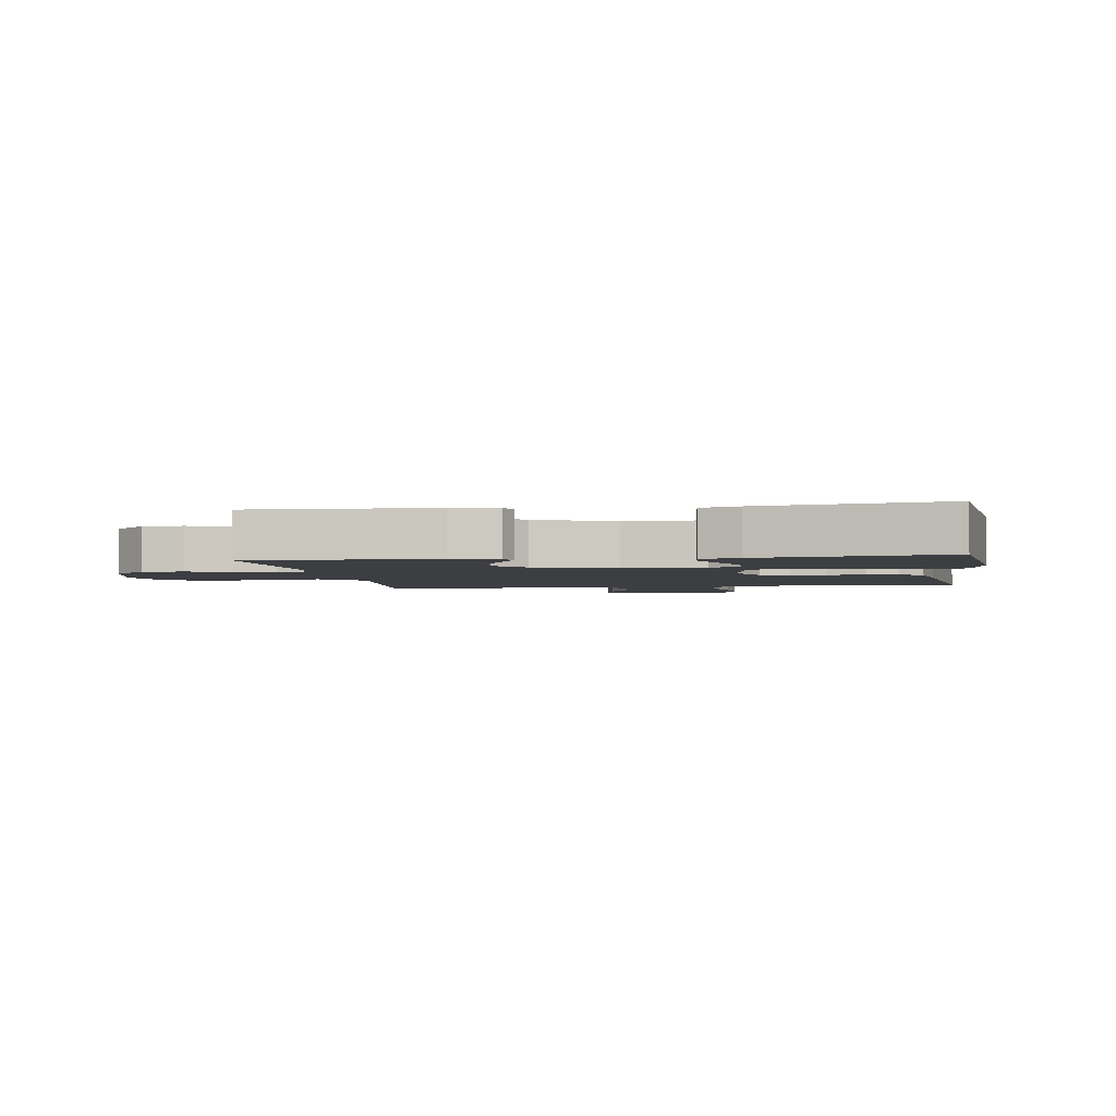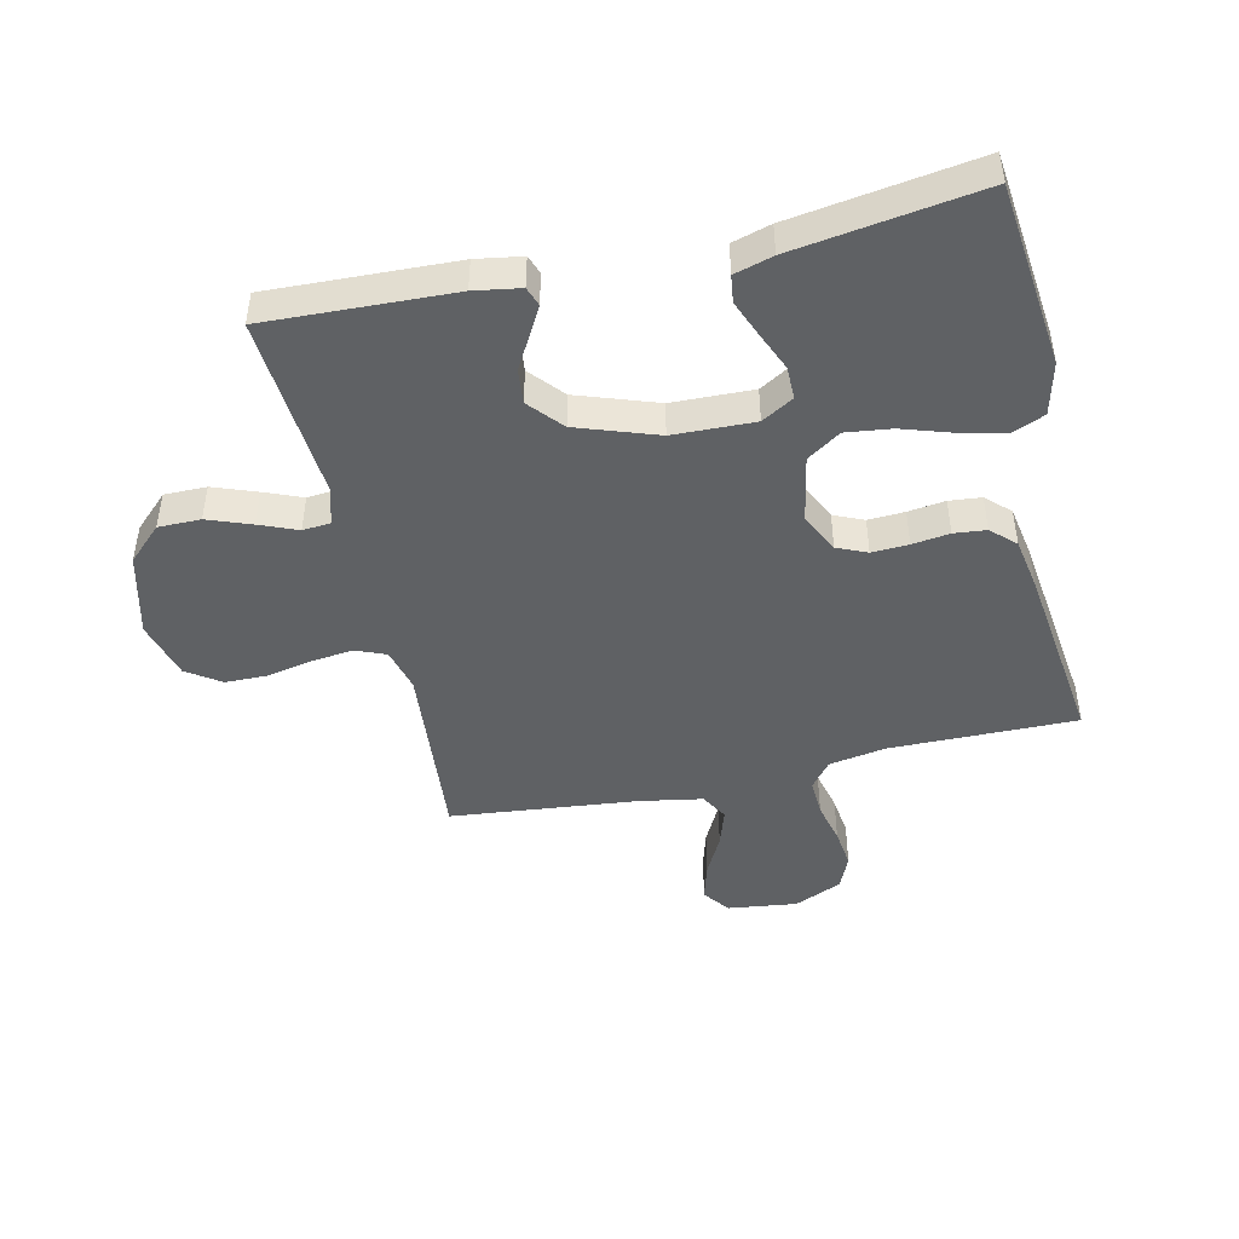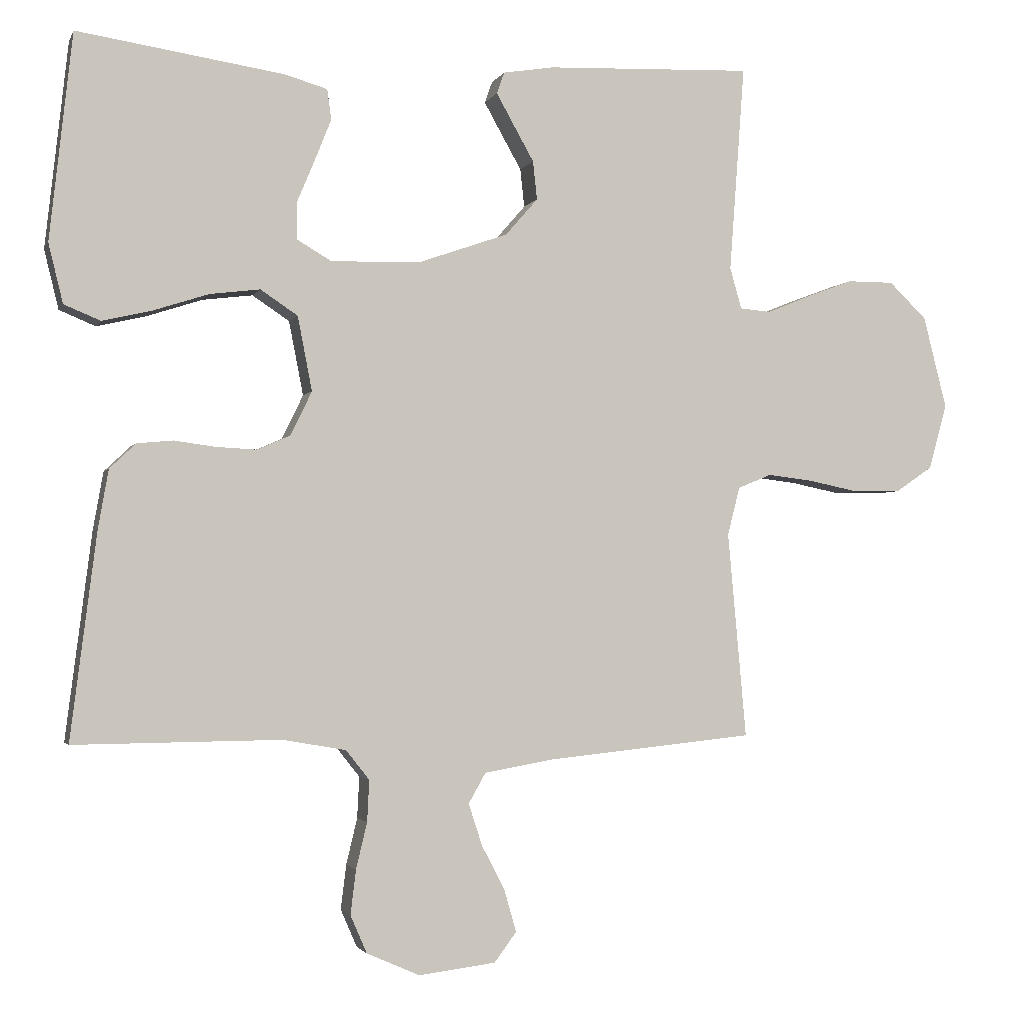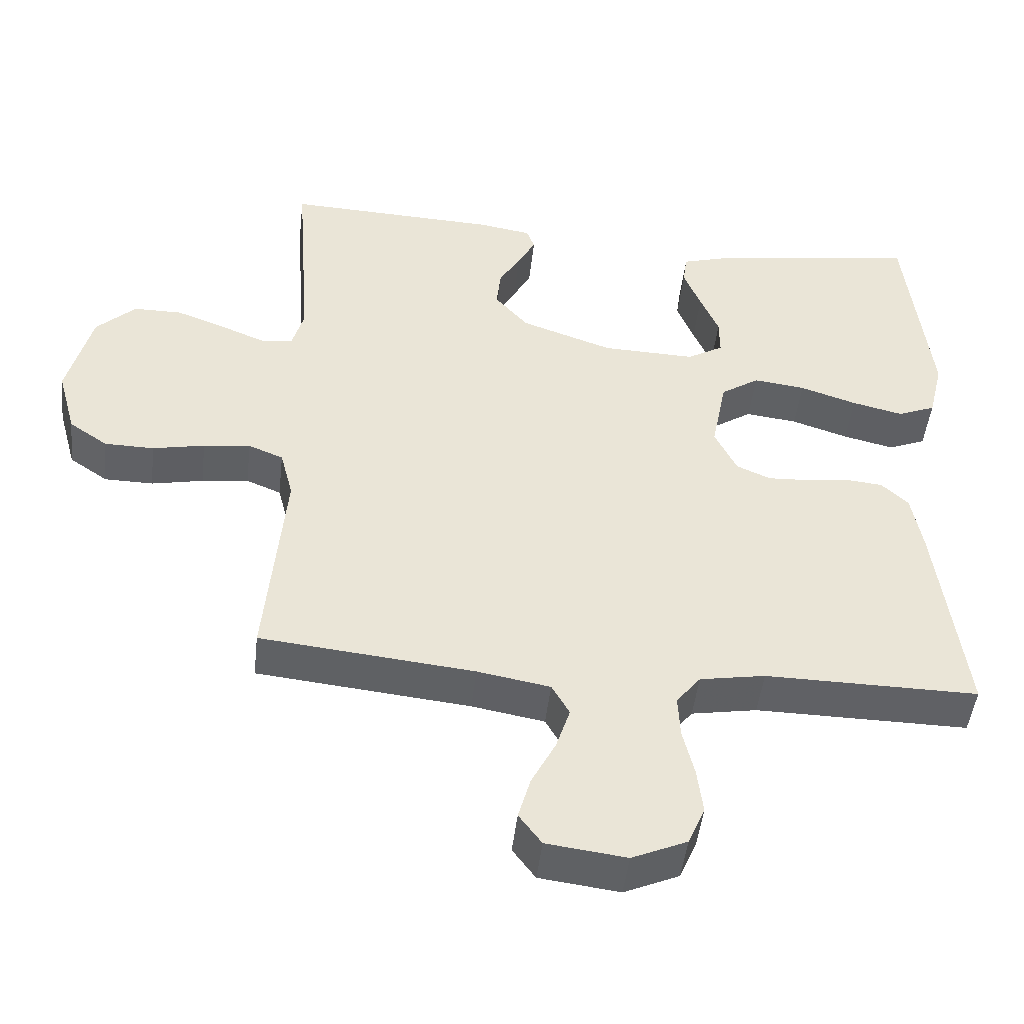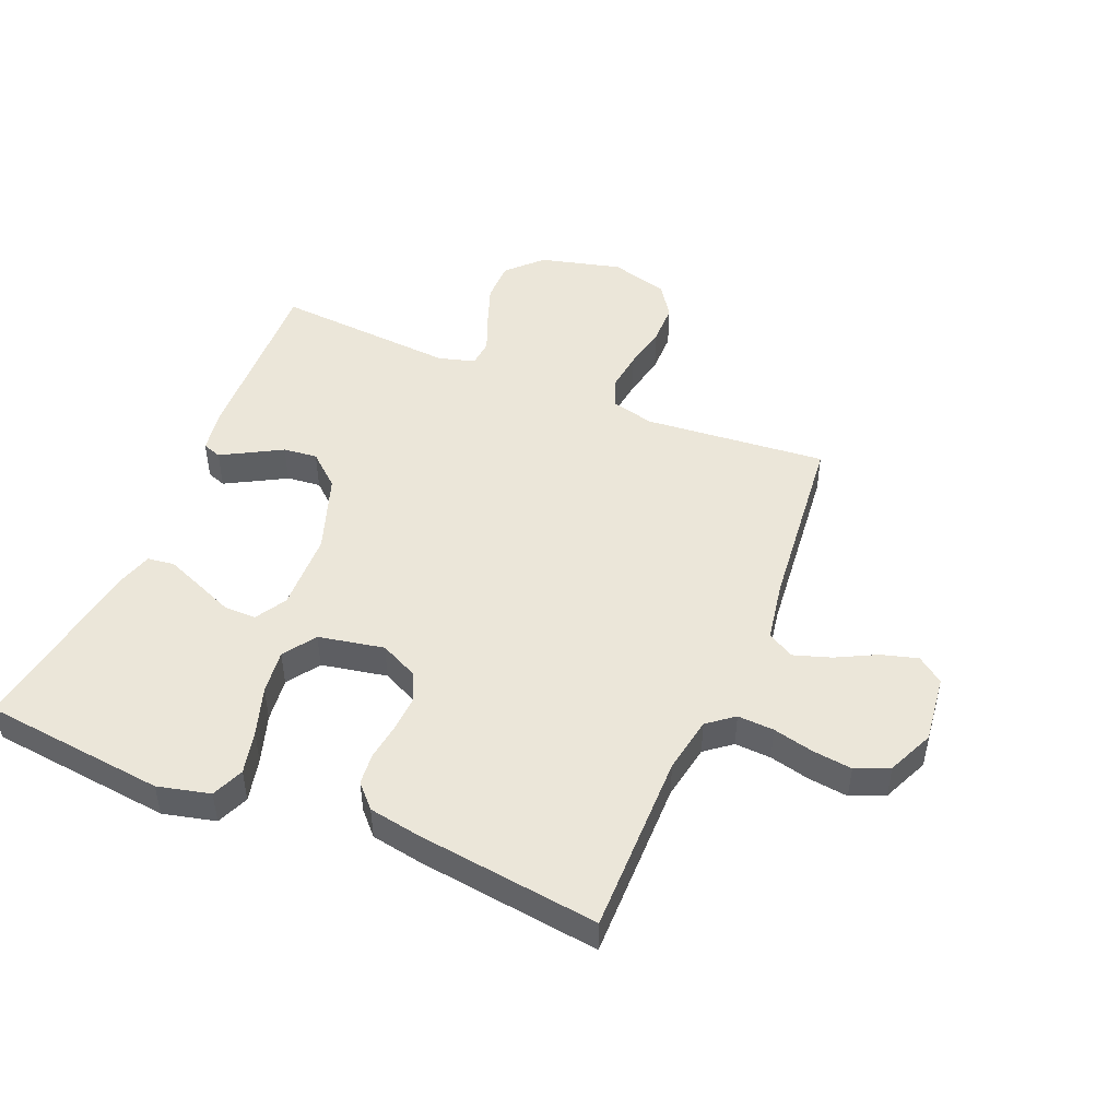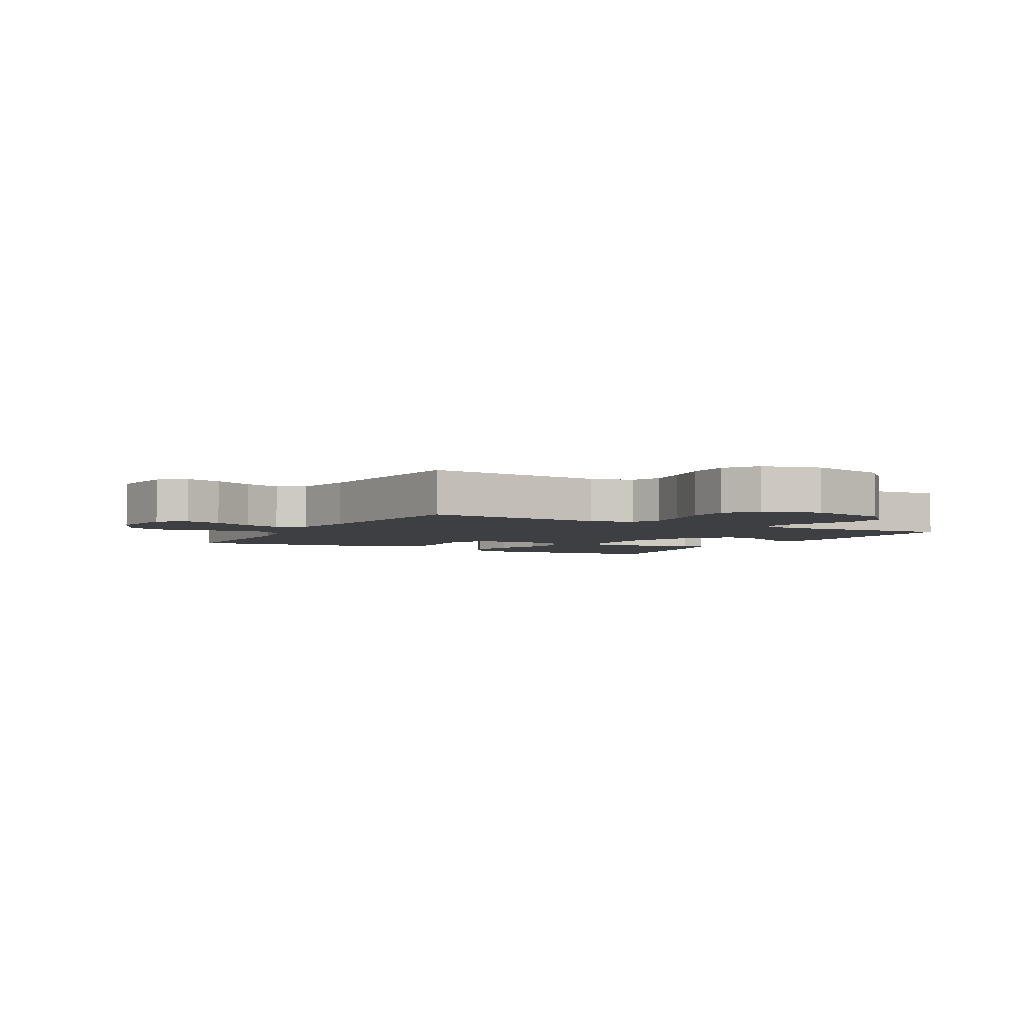
<metadata>
{"format":"obj","ext":"obj","renderer":"f3d","projection":"perspective","resolution":1024,"background":"white","views":[{"elev":-3.0,"azim":8.7,"up":"+Y"},{"elev":-45.9,"azim":12.8,"up":"+Y"},{"elev":-2.2,"azim":164.7,"up":"+Z"},{"elev":-47.2,"azim":-6.4,"up":"+Z"},{"elev":48.0,"azim":112.7,"up":"+Y"},{"elev":-3.8,"azim":-119.1,"up":"+Y"}]}
</metadata>
<code>
v -0.5 0.07 0.5
v -0.2 0.07 0.488
v -0.126 0.07 0.476
v -0.115 0.07 0.445
v -0.14 0.07 0.4
v -0.17 0.07 0.347
v -0.176 0.07 0.291
v -0.129 0.07 0.237
v 0 0.07 0.192
v 0.131 0.07 0.188
v 0.182 0.07 0.218
v 0.182 0.07 0.271
v 0.156 0.07 0.333
v 0.132 0.07 0.393
v 0.138 0.07 0.437
v 0.2 0.07 0.455
v 0.5 0.07 0.5
v 0.533 0.07 0.2
v 0.512 0.07 0.114
v 0.459 0.07 0.092
v 0.387 0.07 0.109
v 0.307 0.07 0.135
v 0.234 0.07 0.144
v 0.18 0.07 0.108
v 0.159 0.07 0
v 0.19 0.07 -0.064
v 0.238 0.07 -0.085
v 0.297 0.07 -0.082
v 0.357 0.07 -0.074
v 0.409 0.07 -0.079
v 0.447 0.07 -0.115
v 0.462 0.07 -0.2
v 0.5 0.07 -0.5
v 0.2 0.07 -0.497
v 0.108 0.07 -0.513
v 0.074 0.07 -0.556
v 0.077 0.07 -0.616
v 0.093 0.07 -0.683
v 0.101 0.07 -0.748
v 0.077 0.07 -0.803
v 0 0.07 -0.837
v -0.112 0.07 -0.823
v -0.144 0.07 -0.78
v -0.127 0.07 -0.72
v -0.093 0.07 -0.654
v -0.073 0.07 -0.593
v -0.098 0.07 -0.549
v -0.2 0.07 -0.531
v -0.5 0.07 -0.5
v -0.473 0.07 -0.2
v -0.491 0.07 -0.13
v -0.54 0.07 -0.11
v -0.606 0.07 -0.118
v -0.679 0.07 -0.133
v -0.748 0.07 -0.132
v -0.802 0.07 -0.095
v -0.828 0.07 0
v -0.794 0.07 0.134
v -0.739 0.07 0.187
v -0.671 0.07 0.187
v -0.601 0.07 0.161
v -0.54 0.07 0.136
v -0.495 0.07 0.14
v -0.478 0.07 0.2
v -0.5 0 0.5
v -0.2 0 0.488
v -0.126 0 0.476
v -0.115 0 0.445
v -0.14 0 0.4
v -0.17 0 0.347
v -0.176 0 0.291
v -0.129 0 0.237
v 0 0 0.192
v 0.131 0 0.188
v 0.182 0 0.218
v 0.182 0 0.271
v 0.156 0 0.333
v 0.132 0 0.393
v 0.138 0 0.437
v 0.2 0 0.455
v 0.5 0 0.5
v 0.533 0 0.2
v 0.512 0 0.114
v 0.459 0 0.092
v 0.387 0 0.109
v 0.307 0 0.135
v 0.234 0 0.144
v 0.18 0 0.108
v 0.159 0 0
v 0.19 0 -0.064
v 0.238 0 -0.085
v 0.297 0 -0.082
v 0.357 0 -0.074
v 0.409 0 -0.079
v 0.447 0 -0.115
v 0.462 0 -0.2
v 0.5 0 -0.5
v 0.2 0 -0.497
v 0.108 0 -0.513
v 0.074 0 -0.556
v 0.077 0 -0.616
v 0.093 0 -0.683
v 0.101 0 -0.748
v 0.077 0 -0.803
v 0 0 -0.837
v -0.112 0 -0.823
v -0.144 0 -0.78
v -0.127 0 -0.72
v -0.093 0 -0.654
v -0.073 0 -0.593
v -0.098 0 -0.549
v -0.2 0 -0.531
v -0.5 0 -0.5
v -0.473 0 -0.2
v -0.491 0 -0.13
v -0.54 0 -0.11
v -0.606 0 -0.118
v -0.679 0 -0.133
v -0.748 0 -0.132
v -0.802 0 -0.095
v -0.828 0 0
v -0.794 0 0.134
v -0.739 0 0.187
v -0.671 0 0.187
v -0.601 0 0.161
v -0.54 0 0.136
v -0.495 0 0.14
v -0.478 0 0.2
f 60 61 62
f 59 60 62
f 58 59 62
f 57 58 62
f 56 57 62
f 55 56 62
f 54 55 62
f 53 54 62
f 52 53 62 63
f 51 52 63 64
f 48 49 50
f 50 51 64
f 48 50 64
f 47 48 64
f 43 44 45
f 42 43 45
f 41 42 45
f 40 41 45
f 39 40 45
f 38 39 45
f 37 38 45
f 36 37 45 46
f 47 64 1
f 46 47 1
f 36 46 1
f 35 36 1
f 32 33 34
f 31 32 34
f 30 31 34
f 29 30 34
f 28 29 34
f 20 21 22
f 19 20 22
f 18 19 22
f 17 18 22
f 16 17 22
f 15 16 22
f 14 15 22
f 13 14 22
f 12 13 22
f 11 12 22 23
f 10 11 23 24
f 4 5 6
f 3 4 6
f 2 3 6
f 1 2 6
f 1 6 7
f 35 1 7 8
f 27 28 34 35
f 26 27 35
f 35 8 9
f 26 35 9
f 25 26 9
f 9 10 24 25
f 126 125 124
f 126 124 123
f 126 123 122
f 126 122 121
f 126 121 120
f 126 120 119
f 126 119 118
f 126 118 117
f 127 126 117 116
f 128 127 116 115
f 114 113 112
f 128 115 114
f 128 114 112
f 128 112 111
f 109 108 107
f 109 107 106
f 109 106 105
f 109 105 104
f 109 104 103
f 109 103 102
f 109 102 101
f 110 109 101 100
f 65 128 111
f 65 111 110
f 65 110 100
f 65 100 99
f 98 97 96
f 98 96 95
f 98 95 94
f 98 94 93
f 98 93 92
f 86 85 84
f 86 84 83
f 86 83 82
f 86 82 81
f 86 81 80
f 86 80 79
f 86 79 78
f 86 78 77
f 86 77 76
f 87 86 76 75
f 88 87 75 74
f 70 69 68
f 70 68 67
f 70 67 66
f 70 66 65
f 71 70 65
f 72 71 65 99
f 99 98 92 91
f 99 91 90
f 73 72 99
f 73 99 90
f 73 90 89
f 89 88 74 73
f 1 65 66 2
f 2 66 67 3
f 3 67 68 4
f 4 68 69 5
f 5 69 70 6
f 6 70 71 7
f 7 71 72 8
f 8 72 73 9
f 9 73 74 10
f 10 74 75 11
f 11 75 76 12
f 12 76 77 13
f 13 77 78 14
f 14 78 79 15
f 15 79 80 16
f 16 80 81 17
f 17 81 82 18
f 18 82 83 19
f 19 83 84 20
f 20 84 85 21
f 21 85 86 22
f 22 86 87 23
f 23 87 88 24
f 24 88 89 25
f 25 89 90 26
f 26 90 91 27
f 27 91 92 28
f 28 92 93 29
f 29 93 94 30
f 30 94 95 31
f 31 95 96 32
f 32 96 97 33
f 33 97 98 34
f 34 98 99 35
f 35 99 100 36
f 36 100 101 37
f 37 101 102 38
f 38 102 103 39
f 39 103 104 40
f 40 104 105 41
f 41 105 106 42
f 42 106 107 43
f 43 107 108 44
f 44 108 109 45
f 45 109 110 46
f 46 110 111 47
f 47 111 112 48
f 48 112 113 49
f 49 113 114 50
f 50 114 115 51
f 51 115 116 52
f 52 116 117 53
f 53 117 118 54
f 54 118 119 55
f 55 119 120 56
f 56 120 121 57
f 57 121 122 58
f 58 122 123 59
f 59 123 124 60
f 60 124 125 61
f 61 125 126 62
f 62 126 127 63
f 63 127 128 64
f 64 128 65 1

</code>
